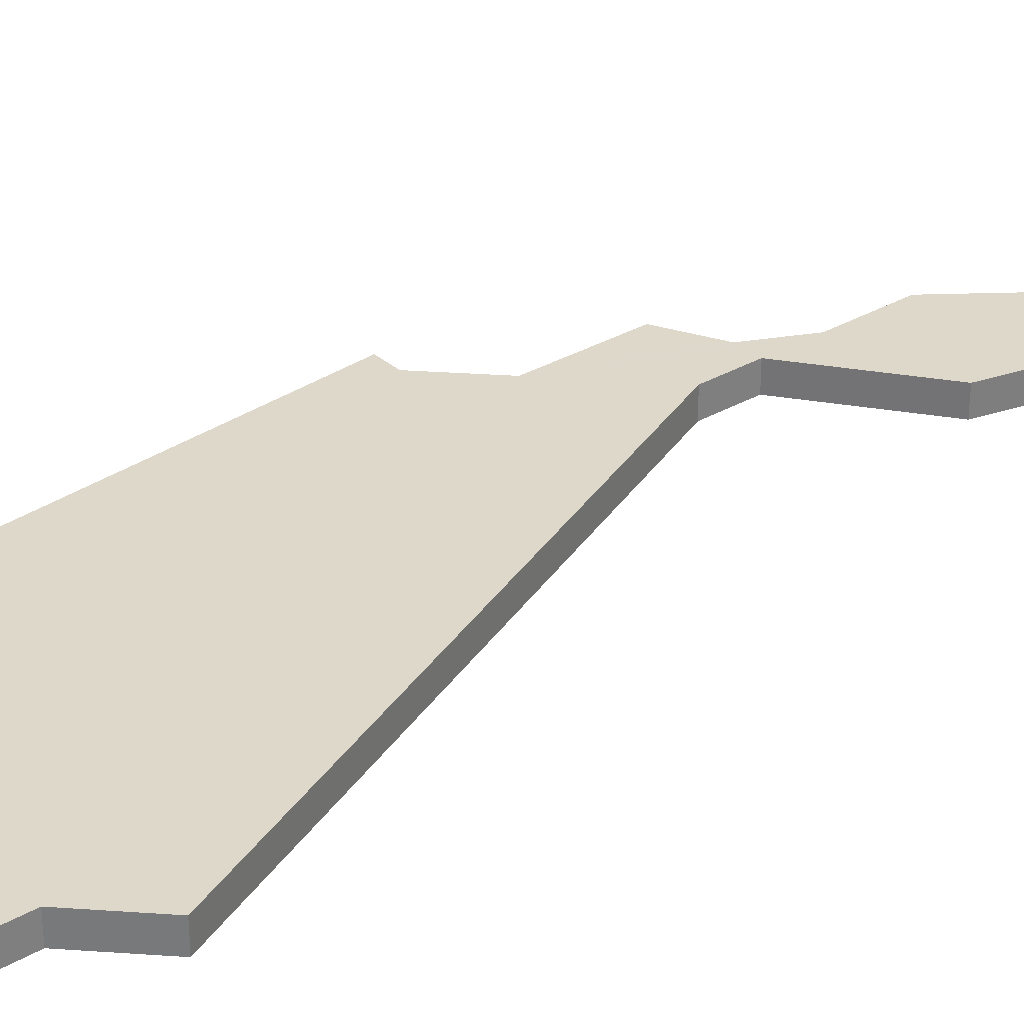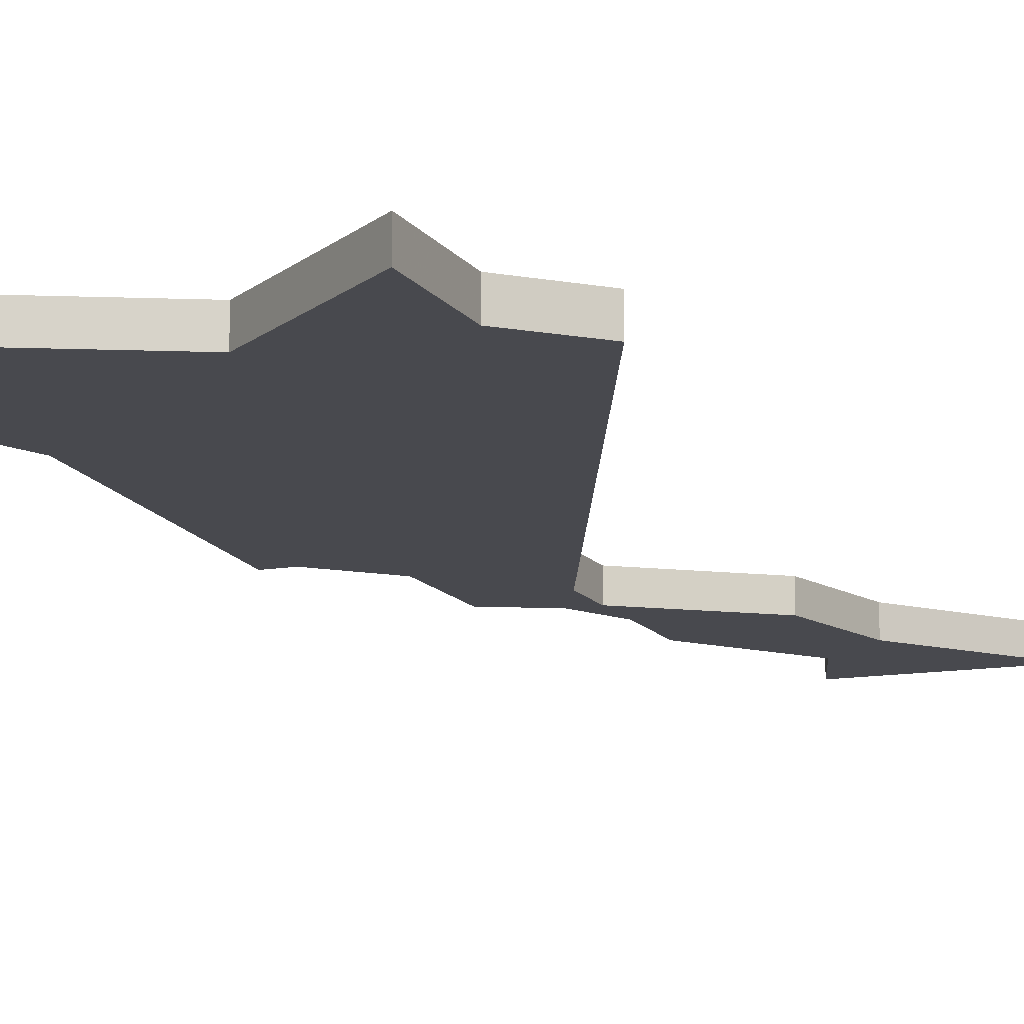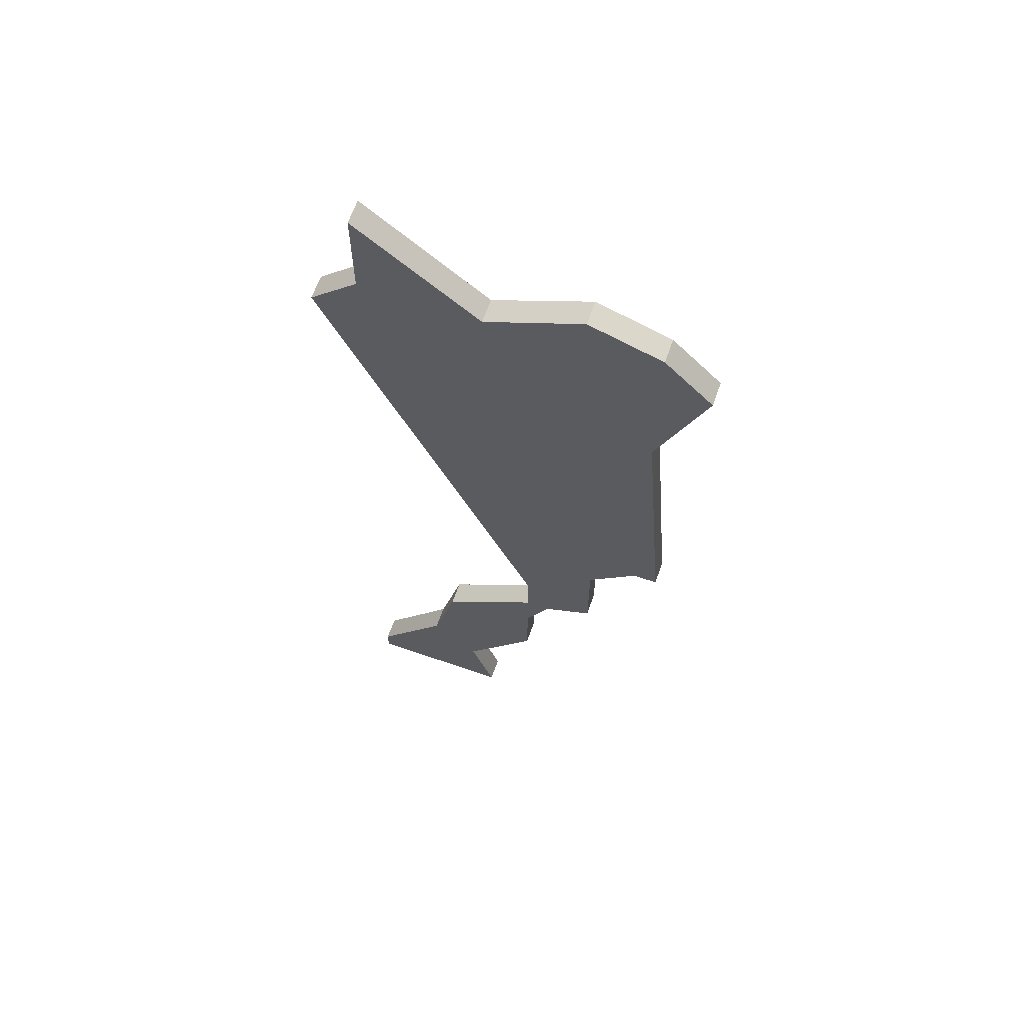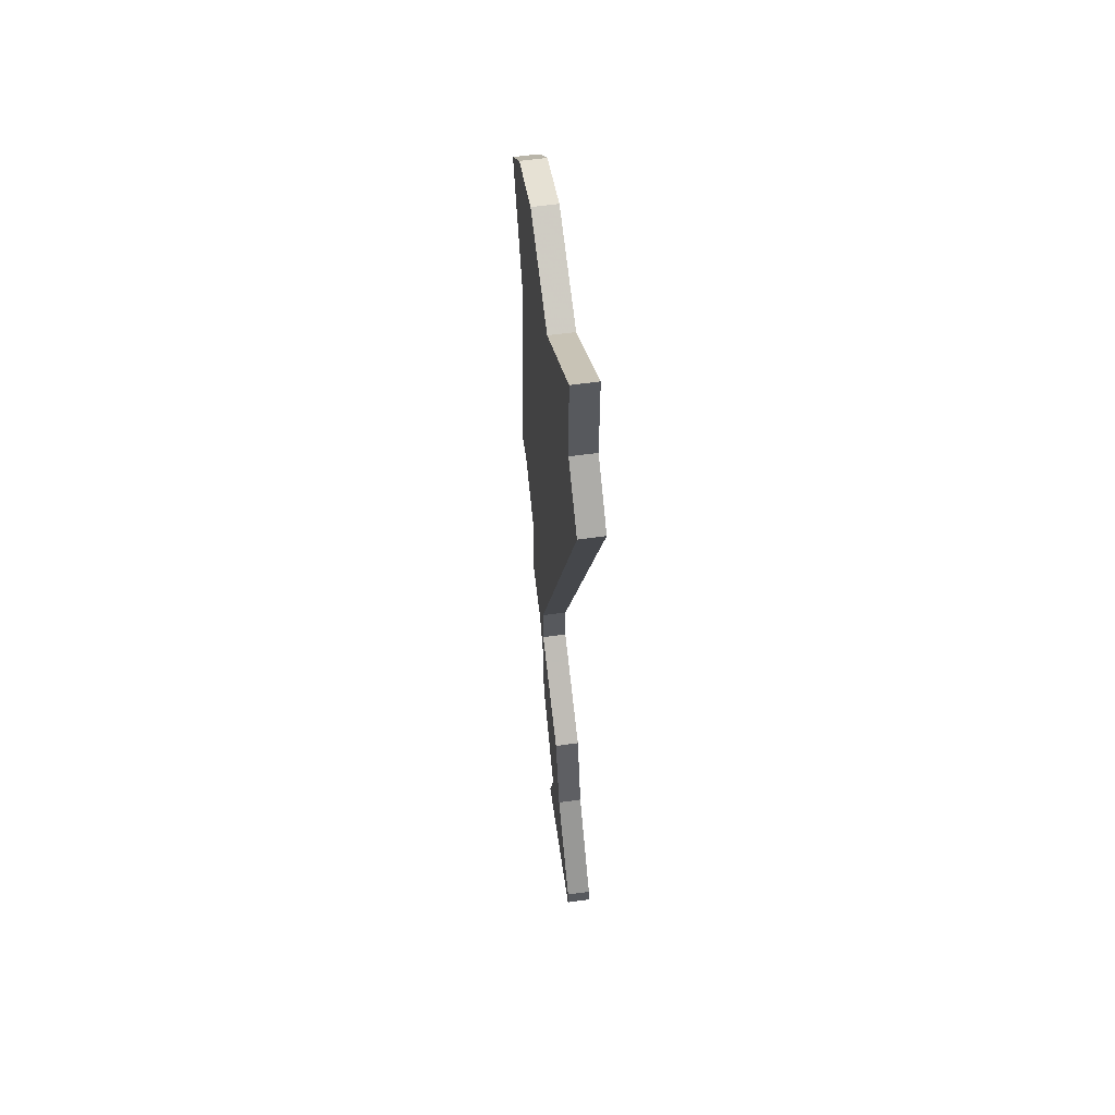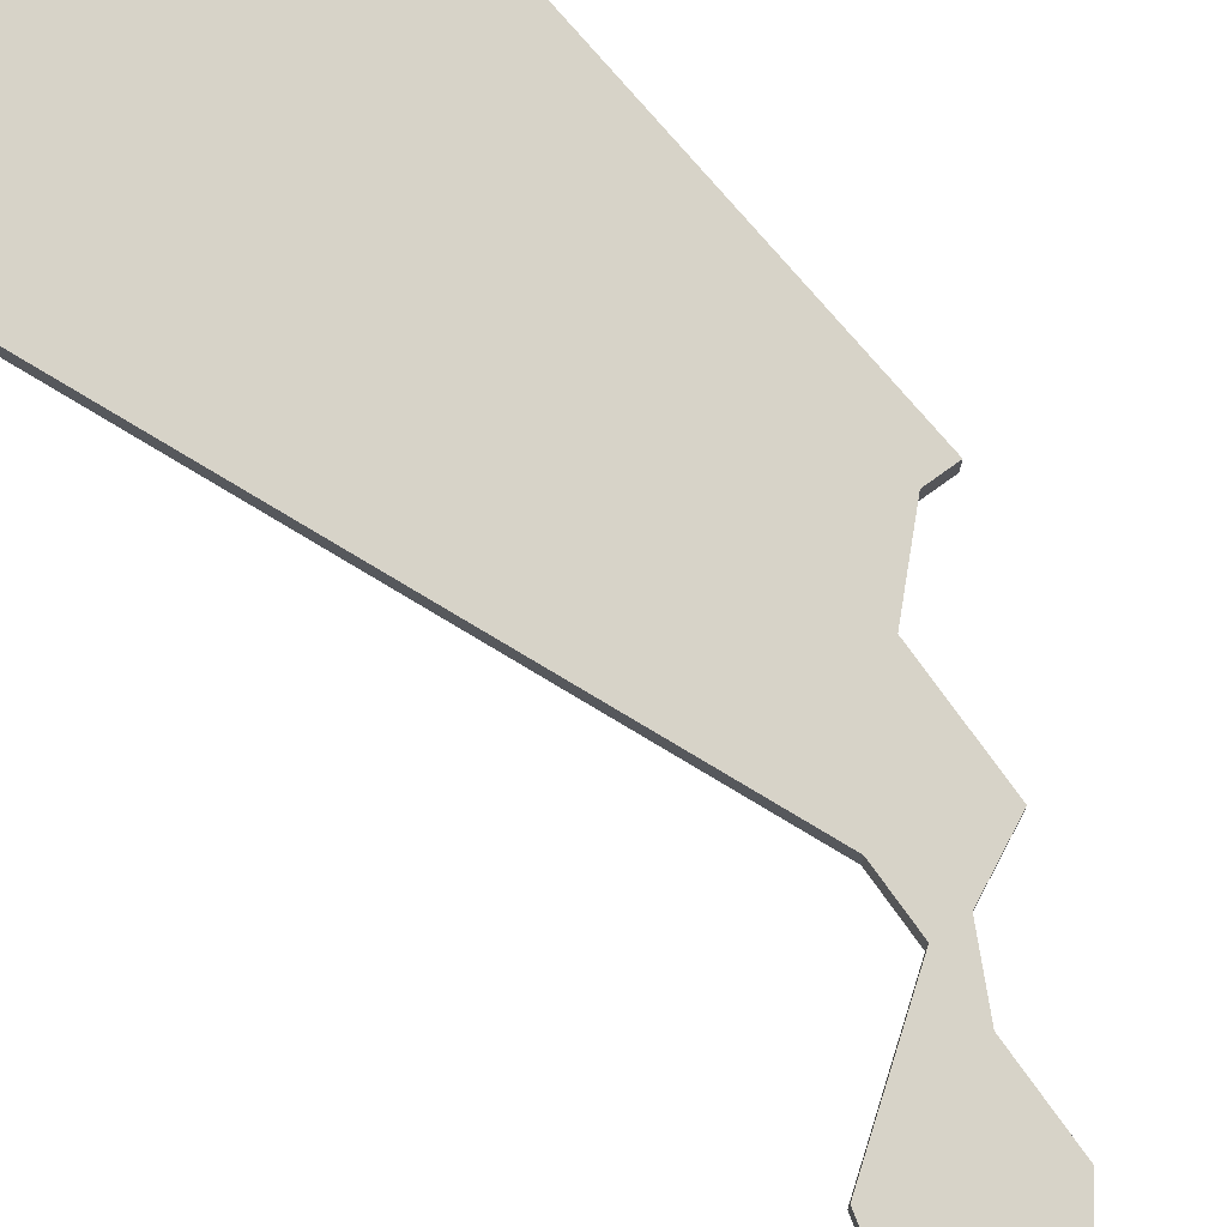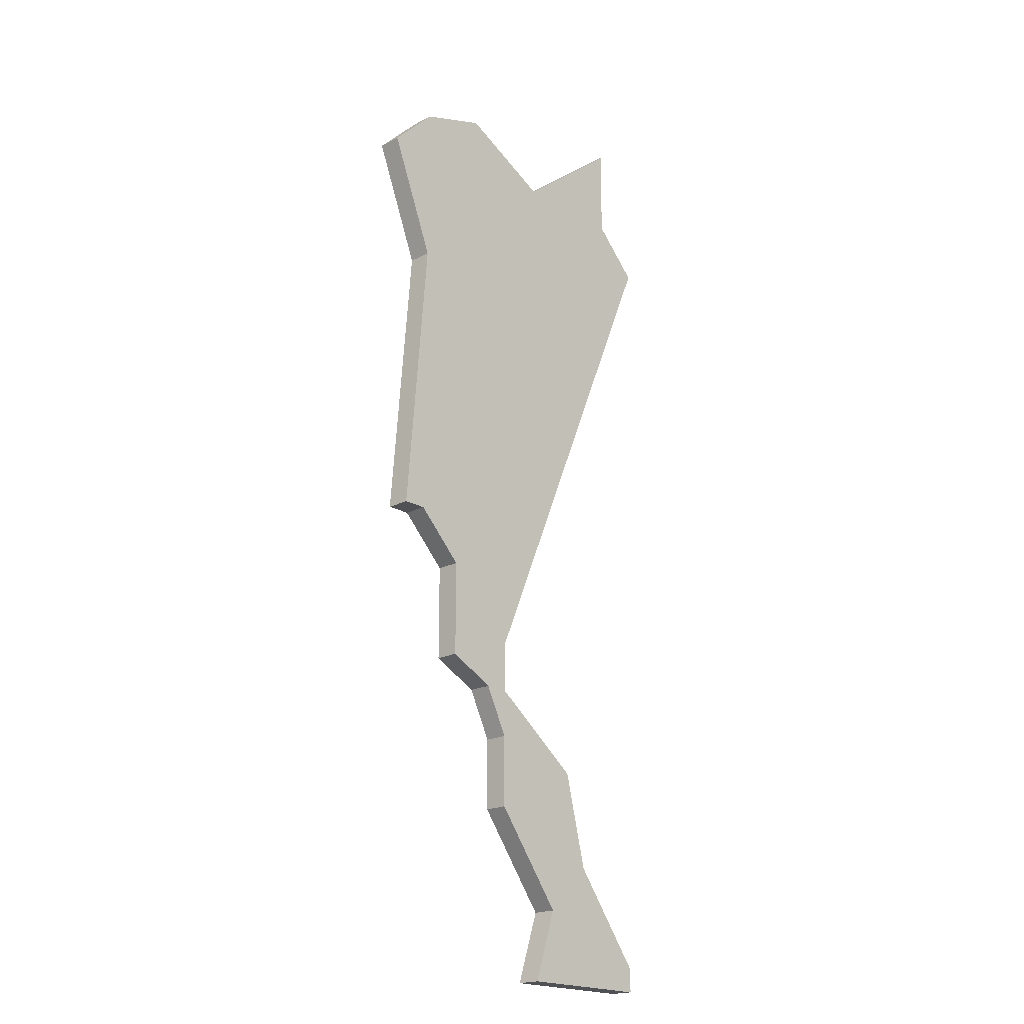
<metadata>
{"format":"obj","ext":"obj","renderer":"f3d","projection":"perspective","resolution":1024,"background":"white","views":[{"elev":31.6,"azim":-129.4,"up":"+Z"},{"elev":-12.6,"azim":-158.2,"up":"+Z"},{"elev":64.3,"azim":19.3,"up":"+Y"},{"elev":59.1,"azim":-98.2,"up":"+Y"},{"elev":76.5,"azim":-35.7,"up":"+Z"},{"elev":-20.0,"azim":133.2,"up":"+Y"}]}
</metadata>
<code>
v 4355 -1184 0
v 4355 -1188 0
v 4353 -1190 0
v 4362 -1211 0
v 4362 -1213 0
v 4358 -1216 0
v 4357 -1220 0
v 4354 -1224 0
v 4354 -1225 0
v 4360 -1225 0
v 4359 -1222 0
v 4362 -1218 0
v 4362 -1215 0
v 4363 -1213 0
v 4365 -1212 0
v 4365 -1208 0
v 4367 -1206 0
v 4368 -1206 0
v 4367 -1194 0
v 4369 -1189 0
v 4367 -1187 0
v 4364 -1186 0
v 4360 -1188 0
v 4355 -1184 1
v 4355 -1188 1
v 4353 -1190 1
v 4362 -1211 1
v 4362 -1213 1
v 4358 -1216 1
v 4357 -1220 1
v 4354 -1224 1
v 4354 -1225 1
v 4360 -1225 1
v 4359 -1222 1
v 4362 -1218 1
v 4362 -1215 1
v 4363 -1213 1
v 4365 -1212 1
v 4365 -1208 1
v 4367 -1206 1
v 4368 -1206 1
v 4367 -1194 1
v 4369 -1189 1
v 4367 -1187 1
v 4364 -1186 1
v 4360 -1188 1
f 2 1 23
f 4 3 2
f 7 6 5
f 9 8 7
f 11 10 9
f 13 12 11
f 16 15 14
f 19 18 17
f 21 20 19
f 23 22 21
f 4 2 23
f 9 7 5
f 13 11 9
f 16 14 13
f 19 17 16
f 23 21 19
f 13 9 5
f 19 16 13
f 4 23 19
f 19 13 5
f 5 4 19
f 46 24 25
f 25 26 27
f 28 29 30
f 30 31 32
f 32 33 34
f 34 35 36
f 37 38 39
f 40 41 42
f 42 43 44
f 44 45 46
f 46 25 27
f 28 30 32
f 32 34 36
f 36 37 39
f 39 40 42
f 42 44 46
f 28 32 36
f 36 39 42
f 42 46 27
f 28 36 42
f 42 27 28
f 25 24 2
f 2 24 1
f 26 25 3
f 3 25 2
f 27 26 4
f 4 26 3
f 28 27 5
f 5 27 4
f 29 28 6
f 6 28 5
f 30 29 7
f 7 29 6
f 31 30 8
f 8 30 7
f 32 31 9
f 9 31 8
f 33 32 10
f 10 32 9
f 34 33 11
f 11 33 10
f 35 34 12
f 12 34 11
f 36 35 13
f 13 35 12
f 37 36 14
f 14 36 13
f 38 37 15
f 15 37 14
f 39 38 16
f 16 38 15
f 40 39 17
f 17 39 16
f 41 40 18
f 18 40 17
f 42 41 19
f 19 41 18
f 43 42 20
f 20 42 19
f 44 43 21
f 21 43 20
f 45 44 22
f 22 44 21
f 24 46 1
f 1 46 23
f 46 45 23
f 23 45 22

</code>
